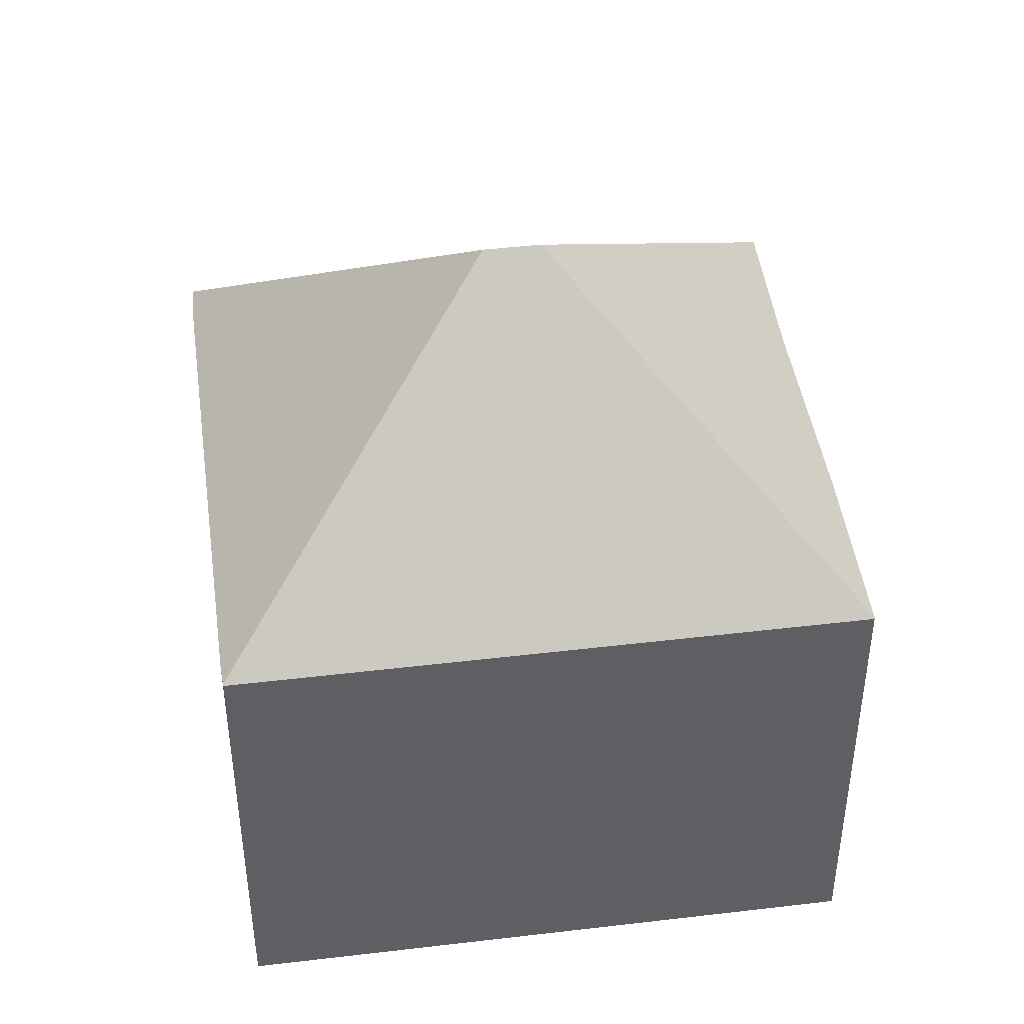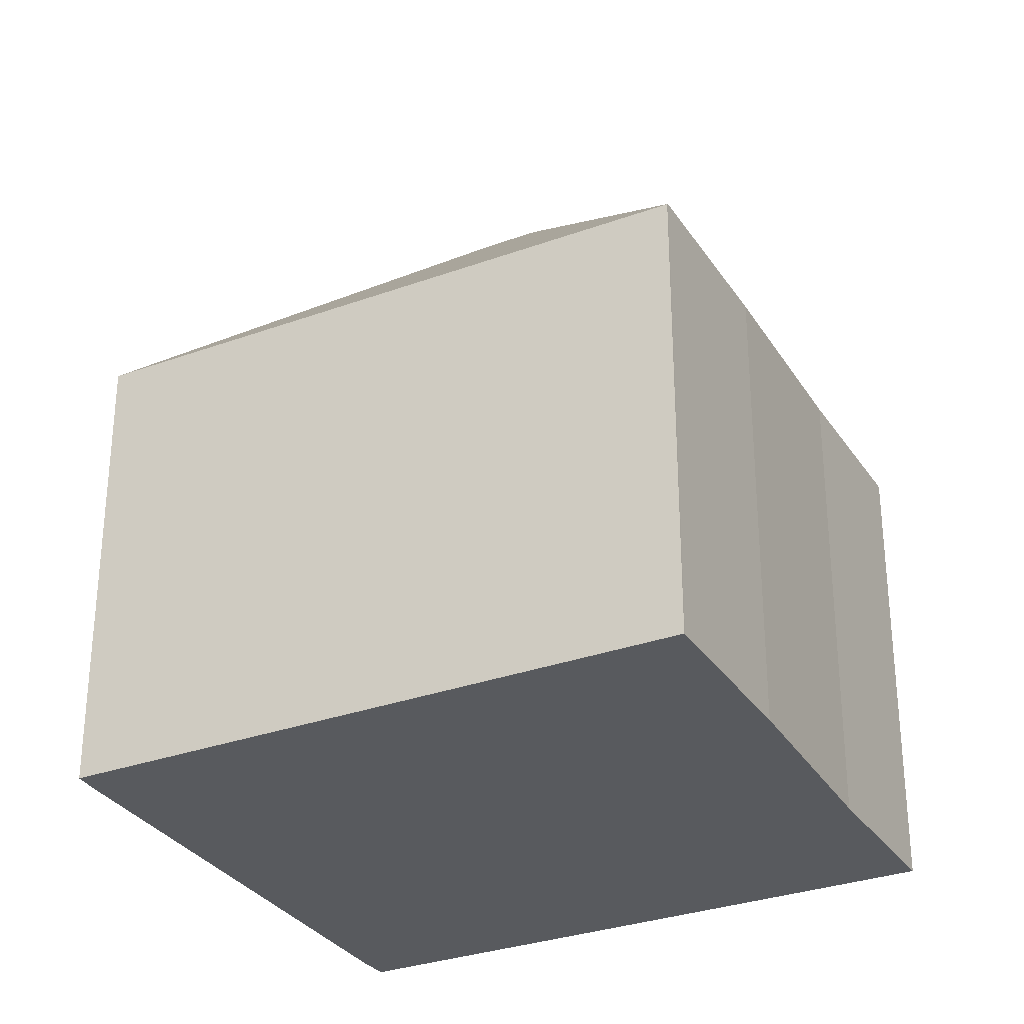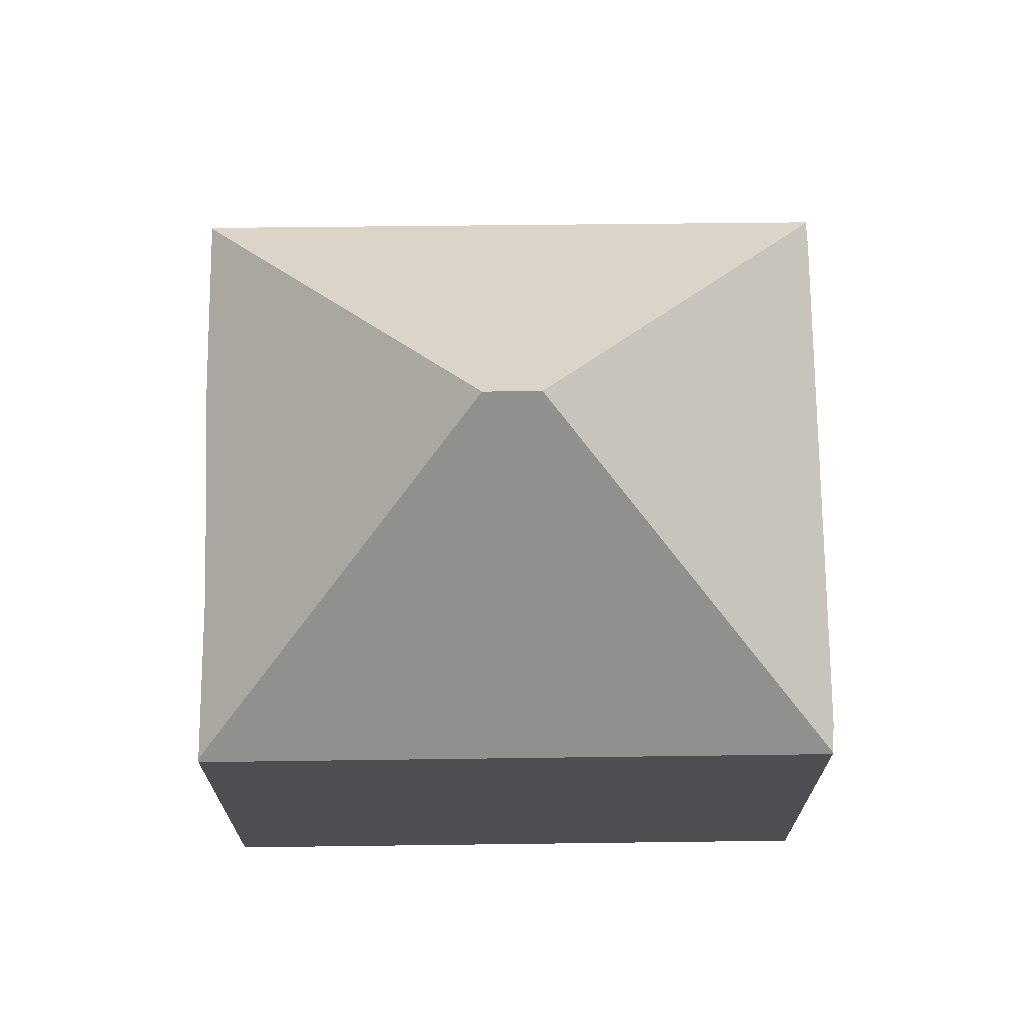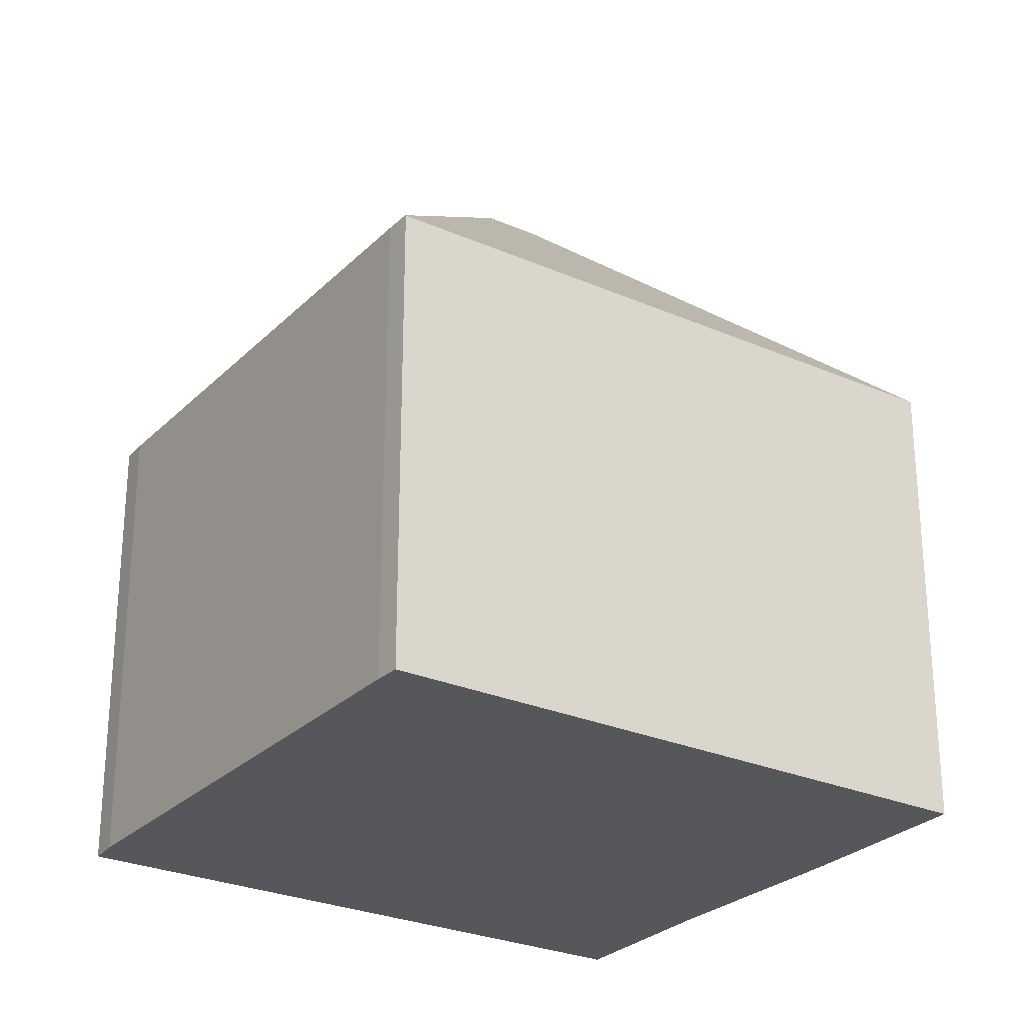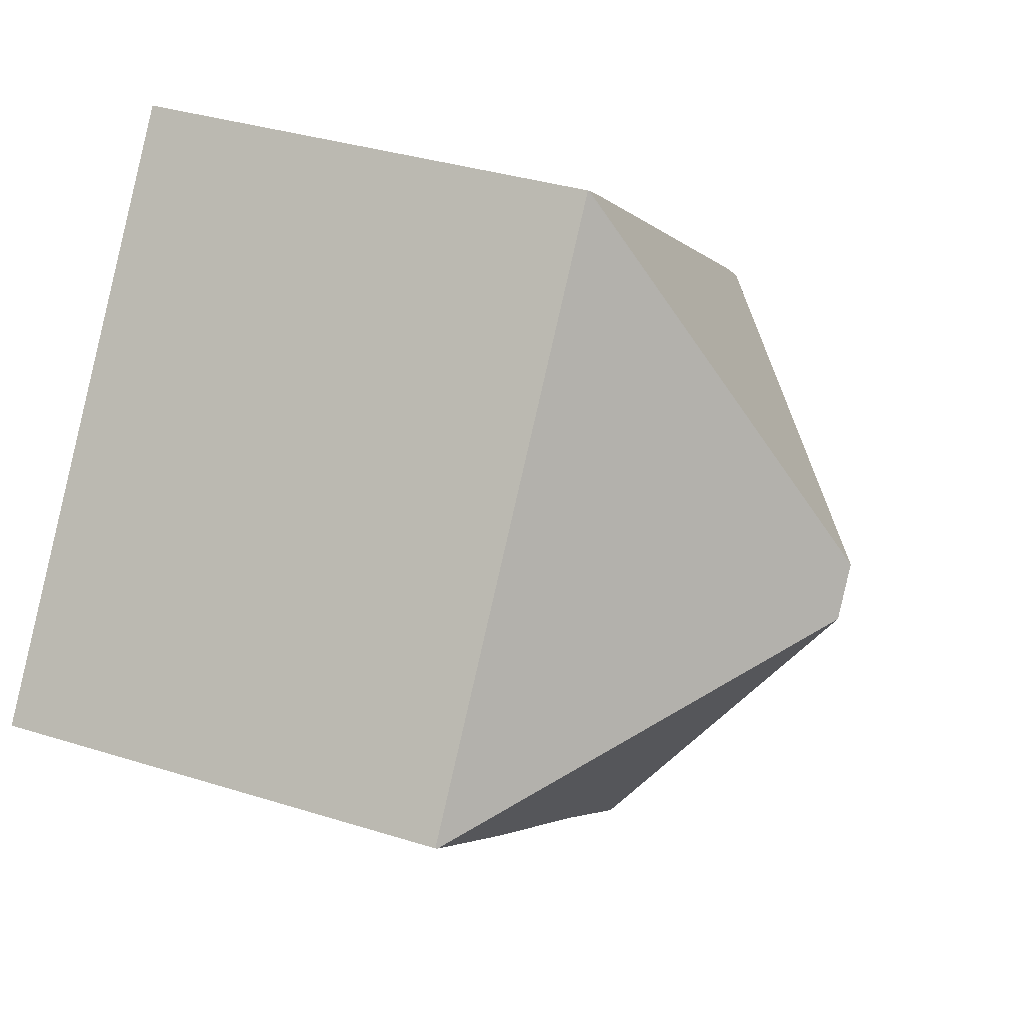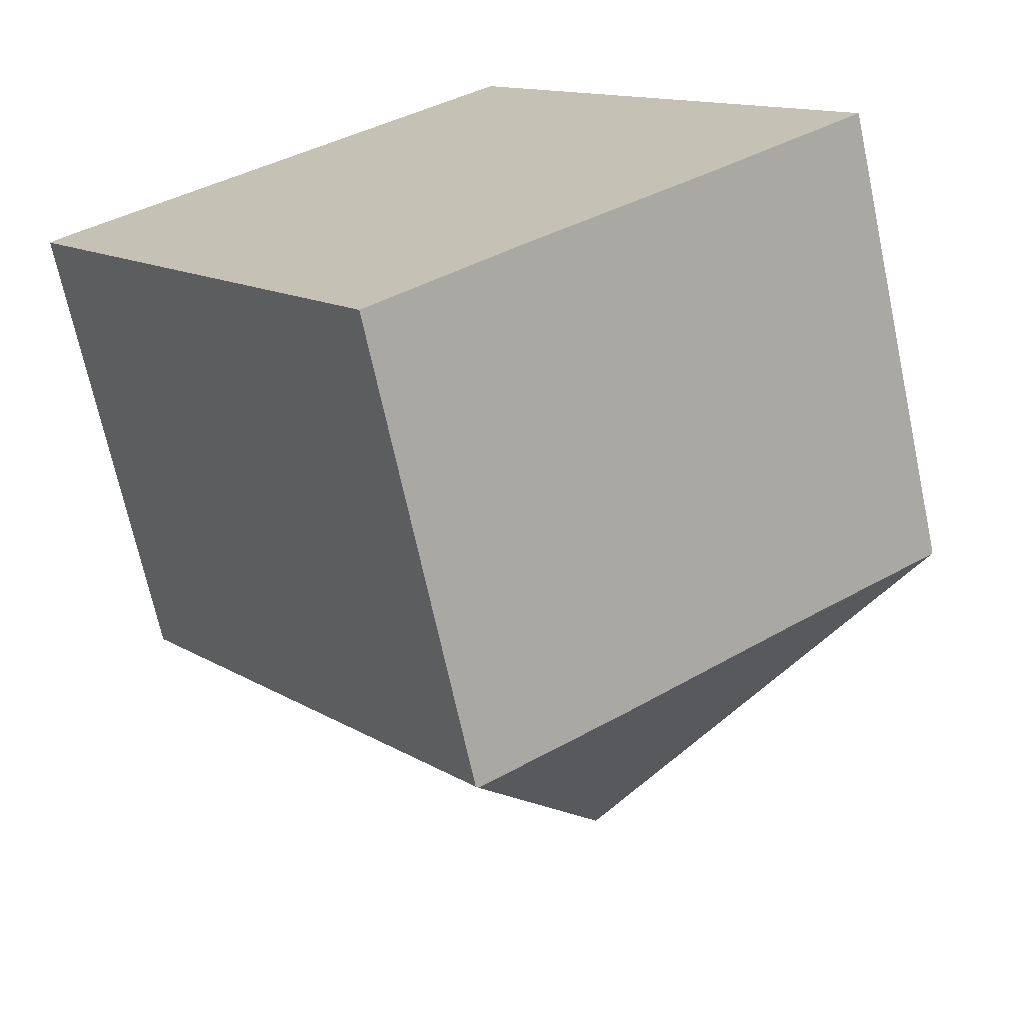
<metadata>
{"format":"obj","ext":"obj","renderer":"f3d","projection":"perspective","resolution":1024,"background":"white","views":[{"elev":45.5,"azim":46.9,"up":"+Y"},{"elev":-31.1,"azim":82.1,"up":"+Y"},{"elev":72.0,"azim":-125.9,"up":"+Y"},{"elev":-27.1,"azim":20.6,"up":"+Y"},{"elev":34.6,"azim":113.0,"up":"+Z"},{"elev":-69.3,"azim":12.1,"up":"+Z"}]}
</metadata>
<code>
v  7.658 13.88 -1.294
v  8.57 8.839 6.09
v  8.972 8.857 6.349
v  0.457 8.833 0.38
v  0.023 8.874 0.019
v  8.991 8.836 6.361
v  15.95 8.836 -3.468
v  8.28 13.88 -2.171
v  15.93 8.865 -3.486
v  13.04 8.836 -5.56
v  9.624 8.918 -7.859
v  6.968 8.866 -9.8
v  0 8.847 5.417e-16
v  6.928 8.821 -9.829
v  8.57 -3.729e-16 6.09
v  8.991 -3.895e-16 6.361
v  8.972 -3.888e-16 6.349
v  0.457 -2.327e-17 0.38
v  0 0 0
v  0.023 -1.163e-18 0.019
v  15.95 2.124e-16 -3.468
v  15.93 2.135e-16 -3.486
v  13.04 3.405e-16 -5.56
v  9.624 4.812e-16 -7.859
v  6.928 6.019e-16 -9.829
v  6.968 6.001e-16 -9.8
g defaultobject
f 1 2 3
f 2 1 4
f 4 1 5
f 6 1 3
f 1 6 7
f 1 7 8
f 8 7 9
f 10 8 9
f 8 10 11
f 8 11 12
f 13 12 14
f 12 13 8
f 8 13 1
f 1 13 5
f 15 3 2
f 3 15 6
f 6 15 16
f 16 15 17
f 4 15 2
f 15 4 18
f 13 4 5
f 4 13 19
f 4 19 18
f 18 19 20
f 16 7 6
f 7 16 21
f 7 22 9
f 22 7 21
f 22 10 9
f 10 22 23
f 10 24 11
f 24 10 23
f 24 12 11
f 12 24 14
f 14 24 25
f 25 24 26
f 14 19 13
f 19 14 25
f 16 22 21
f 22 16 17
f 22 17 15
f 22 15 23
f 23 15 18
f 23 18 24
f 24 18 25
f 25 18 20
f 25 20 19

</code>
